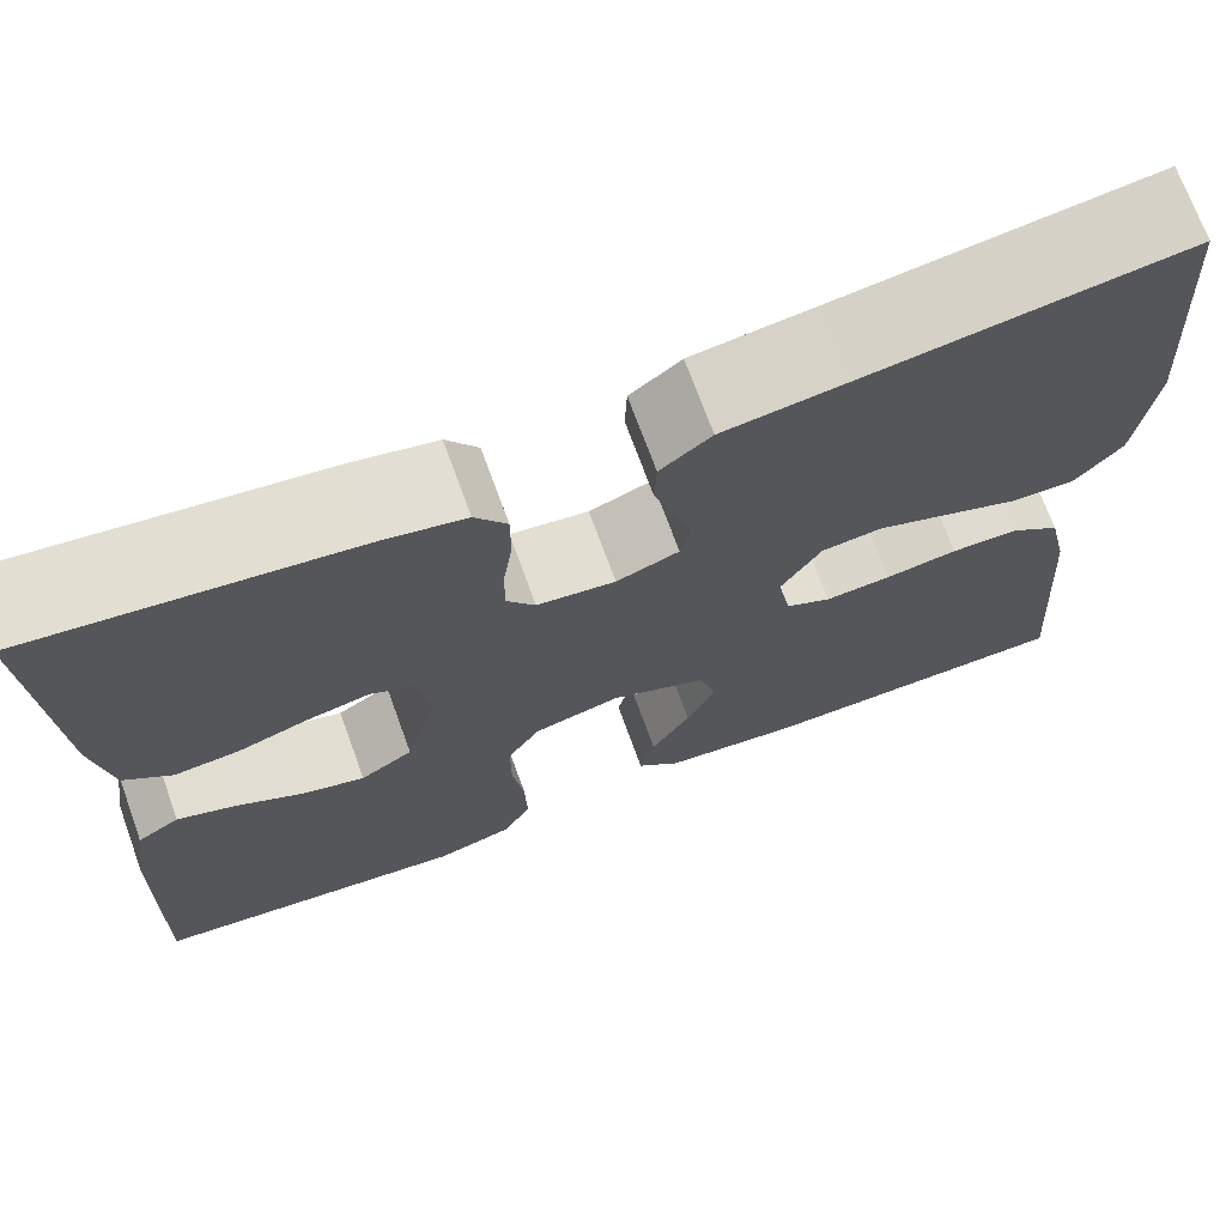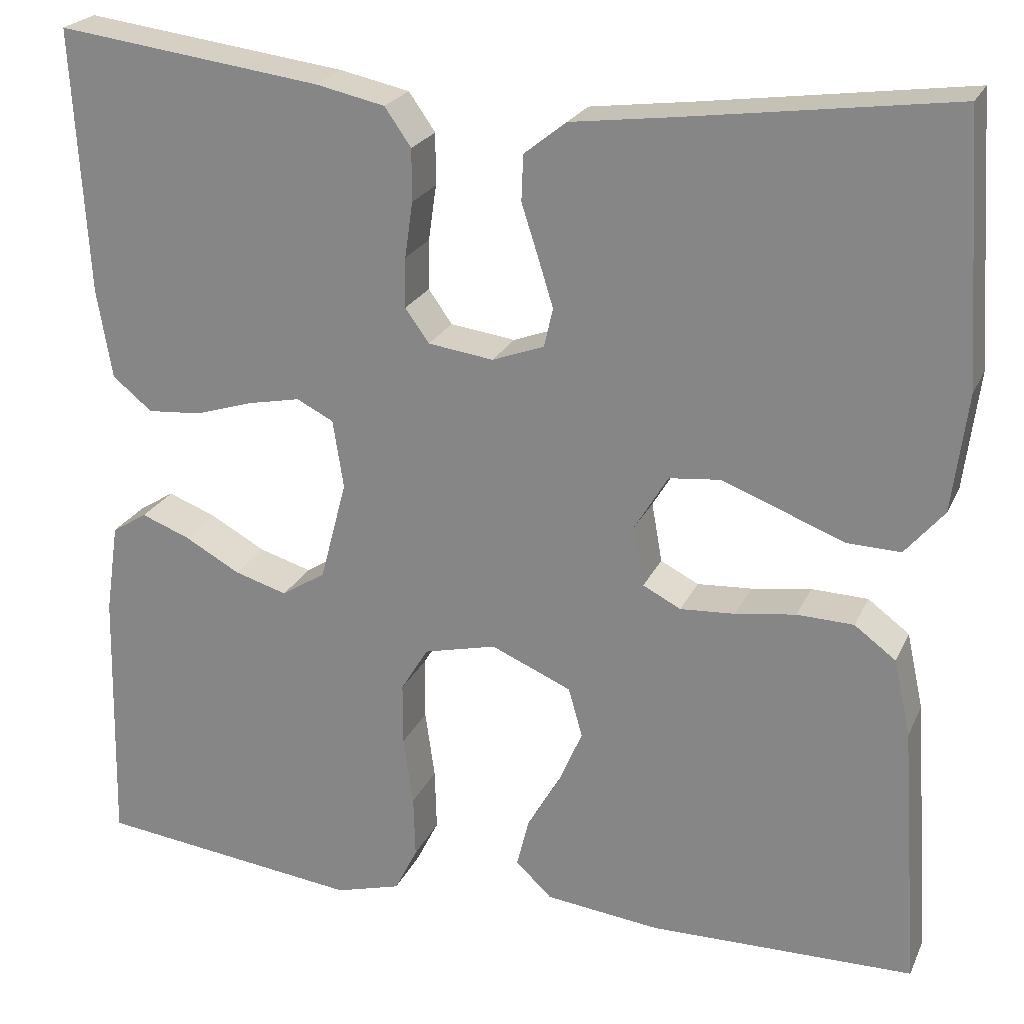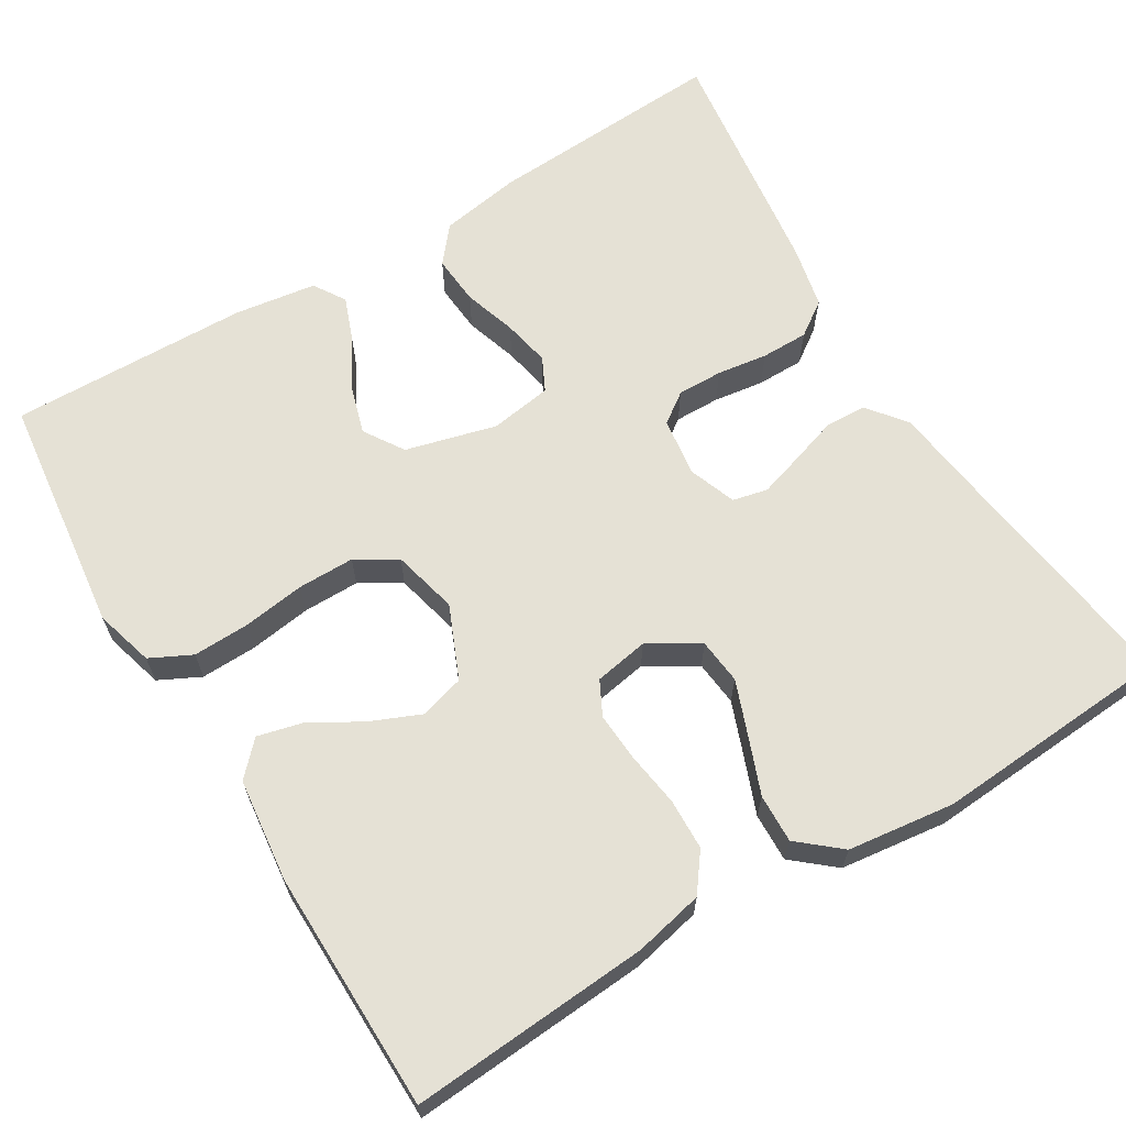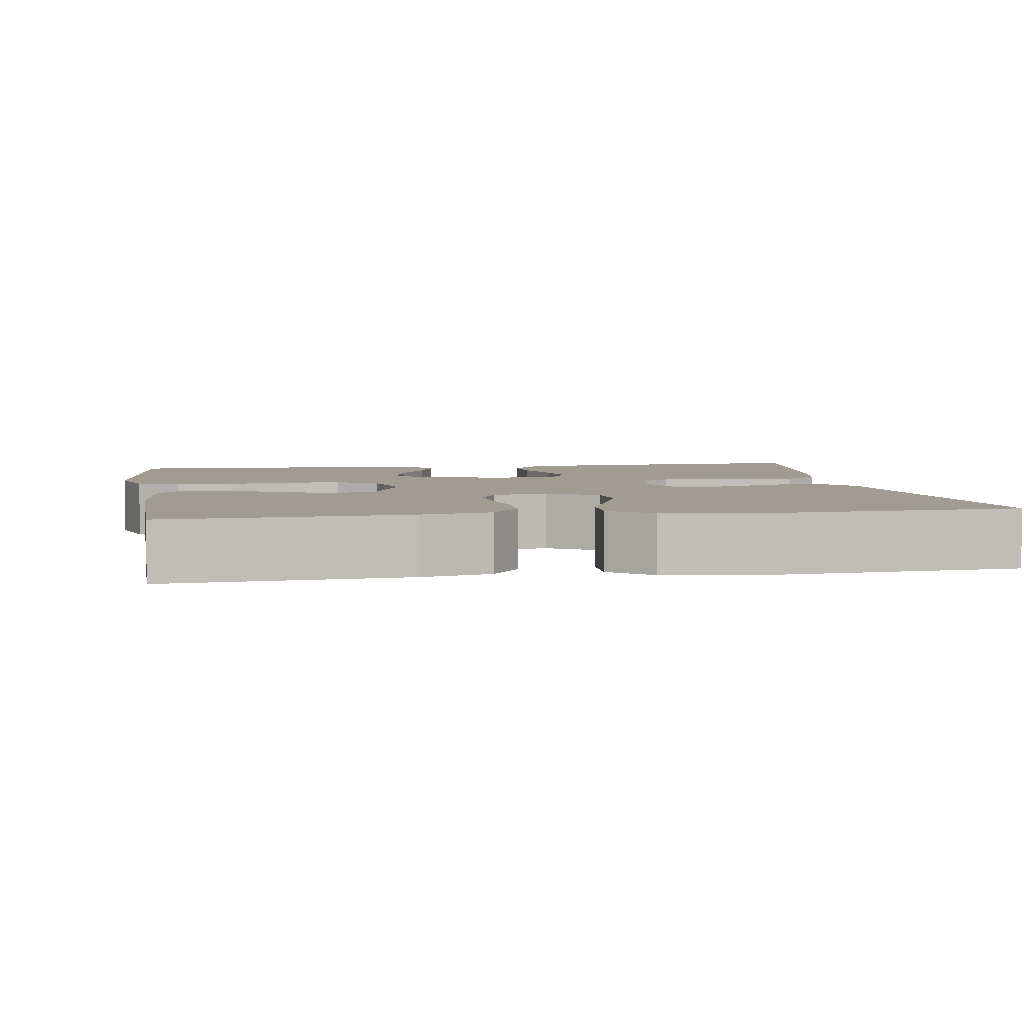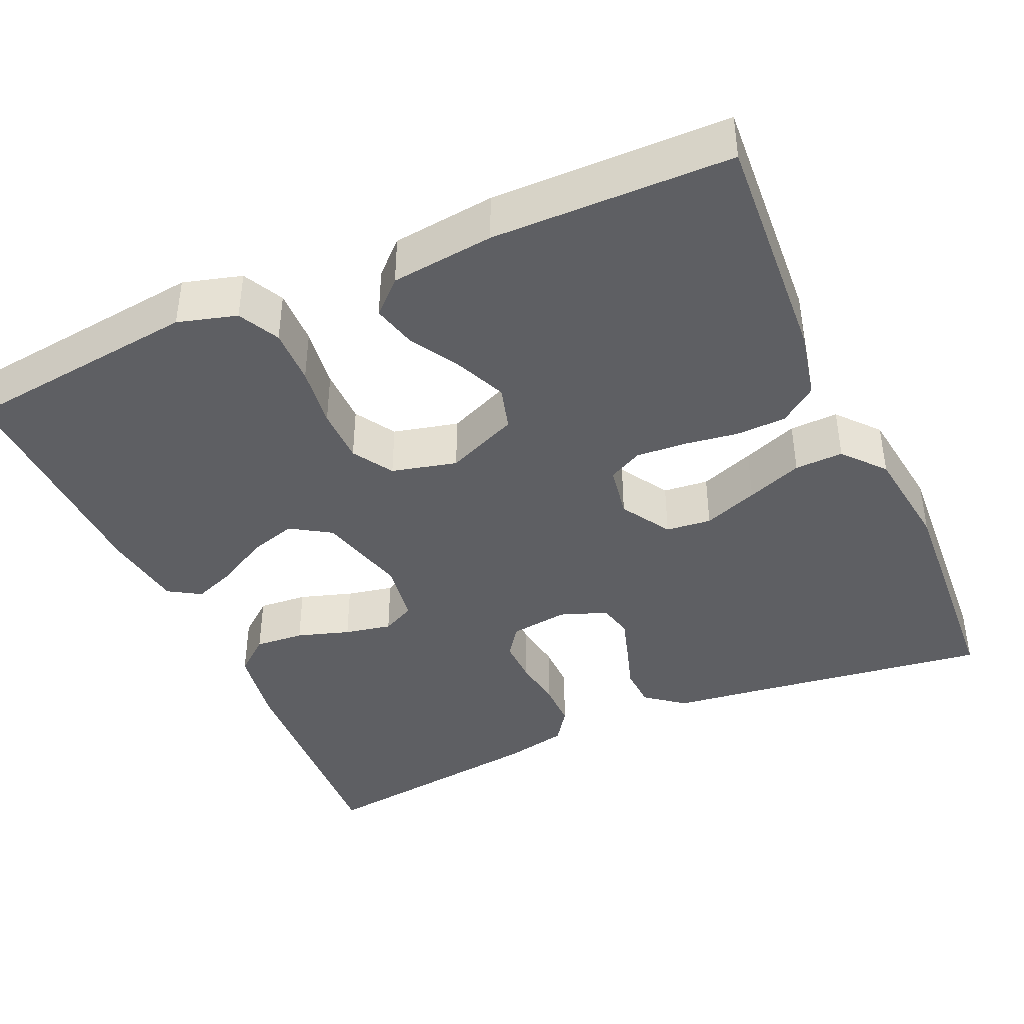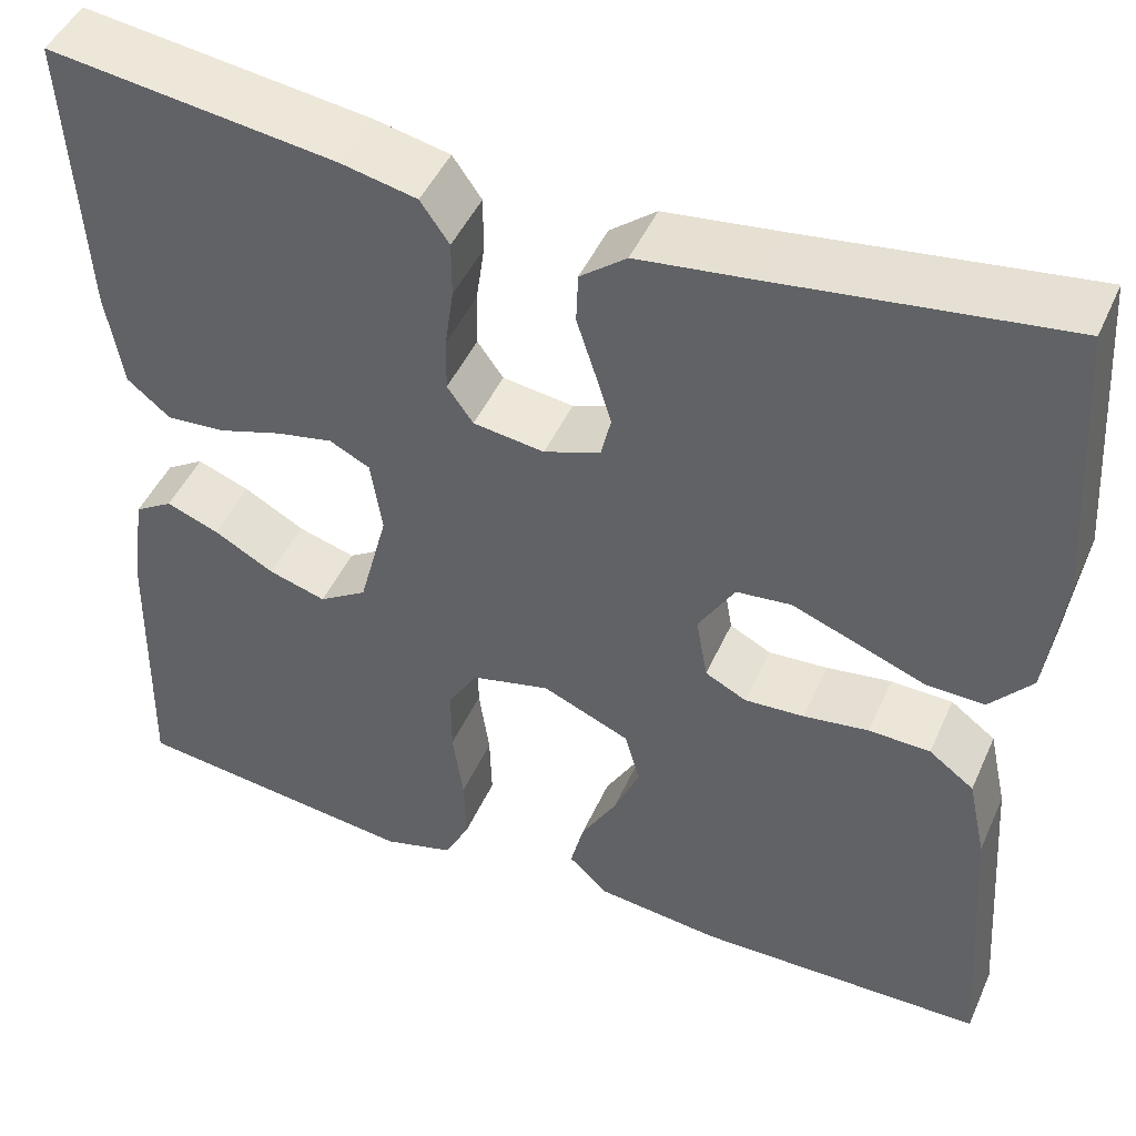
<metadata>
{"format":"obj","ext":"obj","renderer":"f3d","projection":"perspective","resolution":1024,"background":"white","views":[{"elev":71.2,"azim":160.0,"up":"+Z"},{"elev":23.0,"azim":-160.3,"up":"+Z"},{"elev":65.1,"azim":-121.2,"up":"+Y"},{"elev":4.4,"azim":-99.4,"up":"+Y"},{"elev":-41.0,"azim":-155.9,"up":"+Y"},{"elev":46.7,"azim":-156.7,"up":"+Z"}]}
</metadata>
<code>
v 0.5 0.07 0.5
v 0.483 0.07 0.2
v 0.466 0.07 0.098
v 0.421 0.07 0.061
v 0.359 0.07 0.066
v 0.293 0.07 0.087
v 0.234 0.07 0.099
v 0.192 0.07 0.078
v 0.18 0.07 0
v 0.21 0.07 -0.114
v 0.26 0.07 -0.146
v 0.32 0.07 -0.128
v 0.383 0.07 -0.093
v 0.438 0.07 -0.072
v 0.478 0.07 -0.097
v 0.493 0.07 -0.2
v 0.5 0.07 -0.5
v 0.2 0.07 -0.536
v 0.126 0.07 -0.515
v 0.1 0.07 -0.463
v 0.102 0.07 -0.392
v 0.113 0.07 -0.314
v 0.113 0.07 -0.243
v 0.082 0.07 -0.192
v 0 0.07 -0.172
v -0.091 0.07 -0.211
v -0.107 0.07 -0.267
v -0.08 0.07 -0.33
v -0.043 0.07 -0.394
v -0.029 0.07 -0.45
v -0.07 0.07 -0.489
v -0.2 0.07 -0.504
v -0.5 0.07 -0.5
v -0.479 0.07 -0.2
v -0.46 0.07 -0.113
v -0.413 0.07 -0.078
v -0.349 0.07 -0.076
v -0.281 0.07 -0.086
v -0.219 0.07 -0.09
v -0.176 0.07 -0.068
v -0.164 0.07 0
v -0.202 0.07 0.063
v -0.259 0.07 0.069
v -0.328 0.07 0.043
v -0.398 0.07 0.016
v -0.459 0.07 0.014
v -0.503 0.07 0.066
v -0.52 0.07 0.2
v -0.5 0.07 0.5
v -0.2 0.07 0.459
v -0.083 0.07 0.444
v -0.035 0.07 0.406
v -0.033 0.07 0.354
v -0.052 0.07 0.295
v -0.069 0.07 0.24
v -0.059 0.07 0.196
v 0 0.07 0.174
v 0.074 0.07 0.184
v 0.101 0.07 0.222
v 0.1 0.07 0.279
v 0.091 0.07 0.342
v 0.091 0.07 0.401
v 0.121 0.07 0.444
v 0.2 0.07 0.461
v 0.5 0 0.5
v 0.483 0 0.2
v 0.466 0 0.098
v 0.421 0 0.061
v 0.359 0 0.066
v 0.293 0 0.087
v 0.234 0 0.099
v 0.192 0 0.078
v 0.18 0 0
v 0.21 0 -0.114
v 0.26 0 -0.146
v 0.32 0 -0.128
v 0.383 0 -0.093
v 0.438 0 -0.072
v 0.478 0 -0.097
v 0.493 0 -0.2
v 0.5 0 -0.5
v 0.2 0 -0.536
v 0.126 0 -0.515
v 0.1 0 -0.463
v 0.102 0 -0.392
v 0.113 0 -0.314
v 0.113 0 -0.243
v 0.082 0 -0.192
v 0 0 -0.172
v -0.091 0 -0.211
v -0.107 0 -0.267
v -0.08 0 -0.33
v -0.043 0 -0.394
v -0.029 0 -0.45
v -0.07 0 -0.489
v -0.2 0 -0.504
v -0.5 0 -0.5
v -0.479 0 -0.2
v -0.46 0 -0.113
v -0.413 0 -0.078
v -0.349 0 -0.076
v -0.281 0 -0.086
v -0.219 0 -0.09
v -0.176 0 -0.068
v -0.164 0 0
v -0.202 0 0.063
v -0.259 0 0.069
v -0.328 0 0.043
v -0.398 0 0.016
v -0.459 0 0.014
v -0.503 0 0.066
v -0.52 0 0.2
v -0.5 0 0.5
v -0.2 0 0.459
v -0.083 0 0.444
v -0.035 0 0.406
v -0.033 0 0.354
v -0.052 0 0.295
v -0.069 0 0.24
v -0.059 0 0.196
v 0 0 0.174
v 0.074 0 0.184
v 0.101 0 0.222
v 0.1 0 0.279
v 0.091 0 0.342
v 0.091 0 0.401
v 0.121 0 0.444
v 0.2 0 0.461
f 60 61 62 63
f 59 60 63 64
f 51 52 53 54
f 50 51 54 55
f 49 50 55 56
f 47 48 49 56
f 44 45 46 47
f 43 44 47 56
f 35 36 37 38
f 35 38 39
f 34 35 39
f 33 34 39
f 32 33 39 40
f 28 29 30 31
f 27 28 31 32
f 26 27 32 40
f 19 20 21 22
f 19 22 23
f 18 19 23
f 17 18 23
f 16 17 23 24
f 12 13 14 15
f 11 12 15 16
f 3 4 5 6
f 3 6 7
f 2 3 7
f 59 64 1 2
f 58 59 2 7
f 57 58 7 8
f 42 43 56 57
f 41 42 57 8
f 25 26 40 41
f 25 41 8 9
f 11 16 24 25
f 10 11 25
f 9 10 25
f 127 126 125 124
f 128 127 124 123
f 118 117 116 115
f 119 118 115 114
f 120 119 114 113
f 120 113 112 111
f 111 110 109 108
f 120 111 108 107
f 102 101 100 99
f 103 102 99
f 103 99 98
f 103 98 97
f 104 103 97 96
f 95 94 93 92
f 96 95 92 91
f 104 96 91 90
f 86 85 84 83
f 87 86 83
f 87 83 82
f 87 82 81
f 88 87 81 80
f 79 78 77 76
f 80 79 76 75
f 70 69 68 67
f 71 70 67
f 71 67 66
f 66 65 128 123
f 71 66 123 122
f 72 71 122 121
f 121 120 107 106
f 72 121 106 105
f 105 104 90 89
f 73 72 105 89
f 89 88 80 75
f 89 75 74
f 89 74 73
f 1 65 66 2
f 2 66 67 3
f 3 67 68 4
f 4 68 69 5
f 5 69 70 6
f 6 70 71 7
f 7 71 72 8
f 8 72 73 9
f 9 73 74 10
f 10 74 75 11
f 11 75 76 12
f 12 76 77 13
f 13 77 78 14
f 14 78 79 15
f 15 79 80 16
f 16 80 81 17
f 17 81 82 18
f 18 82 83 19
f 19 83 84 20
f 20 84 85 21
f 21 85 86 22
f 22 86 87 23
f 23 87 88 24
f 24 88 89 25
f 25 89 90 26
f 26 90 91 27
f 27 91 92 28
f 28 92 93 29
f 29 93 94 30
f 30 94 95 31
f 31 95 96 32
f 32 96 97 33
f 33 97 98 34
f 34 98 99 35
f 35 99 100 36
f 36 100 101 37
f 37 101 102 38
f 38 102 103 39
f 39 103 104 40
f 40 104 105 41
f 41 105 106 42
f 42 106 107 43
f 43 107 108 44
f 44 108 109 45
f 45 109 110 46
f 46 110 111 47
f 47 111 112 48
f 48 112 113 49
f 49 113 114 50
f 50 114 115 51
f 51 115 116 52
f 52 116 117 53
f 53 117 118 54
f 54 118 119 55
f 55 119 120 56
f 56 120 121 57
f 57 121 122 58
f 58 122 123 59
f 59 123 124 60
f 60 124 125 61
f 61 125 126 62
f 62 126 127 63
f 63 127 128 64
f 64 128 65 1

</code>
